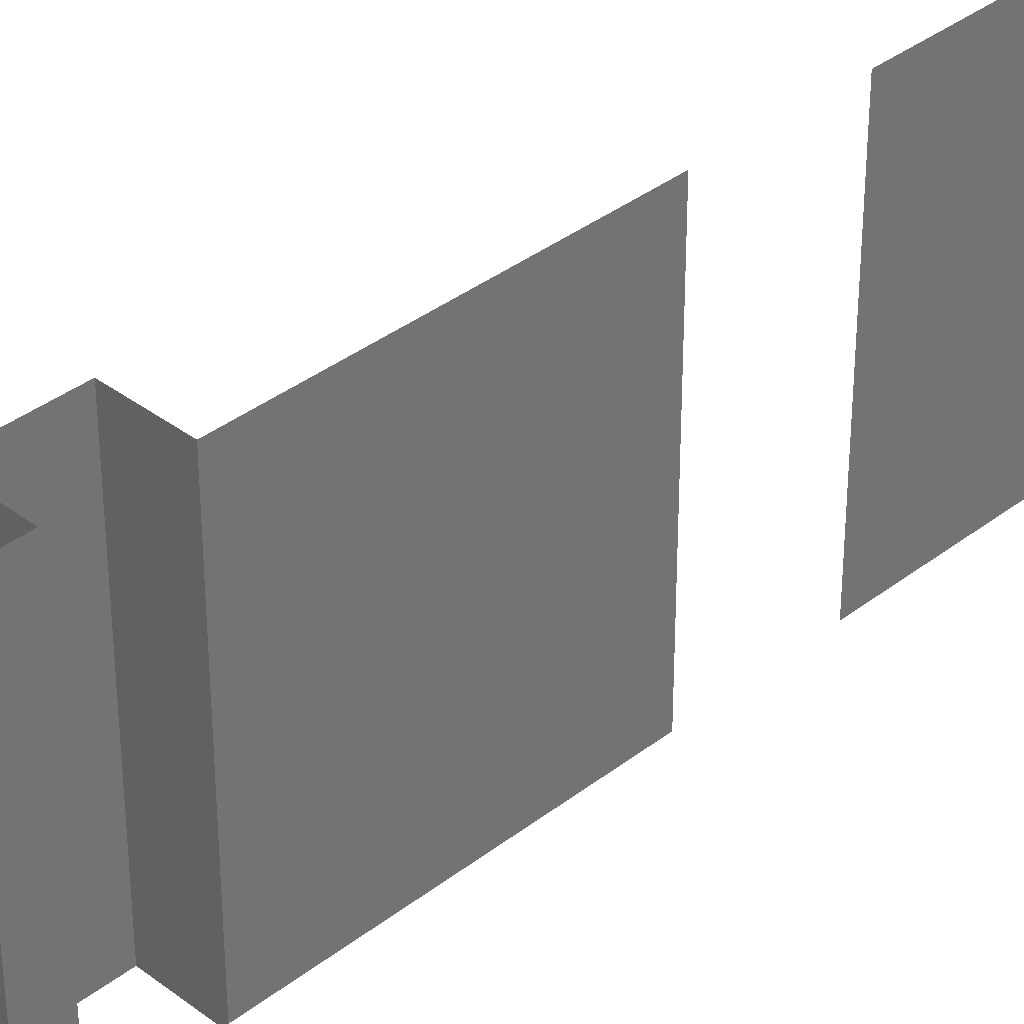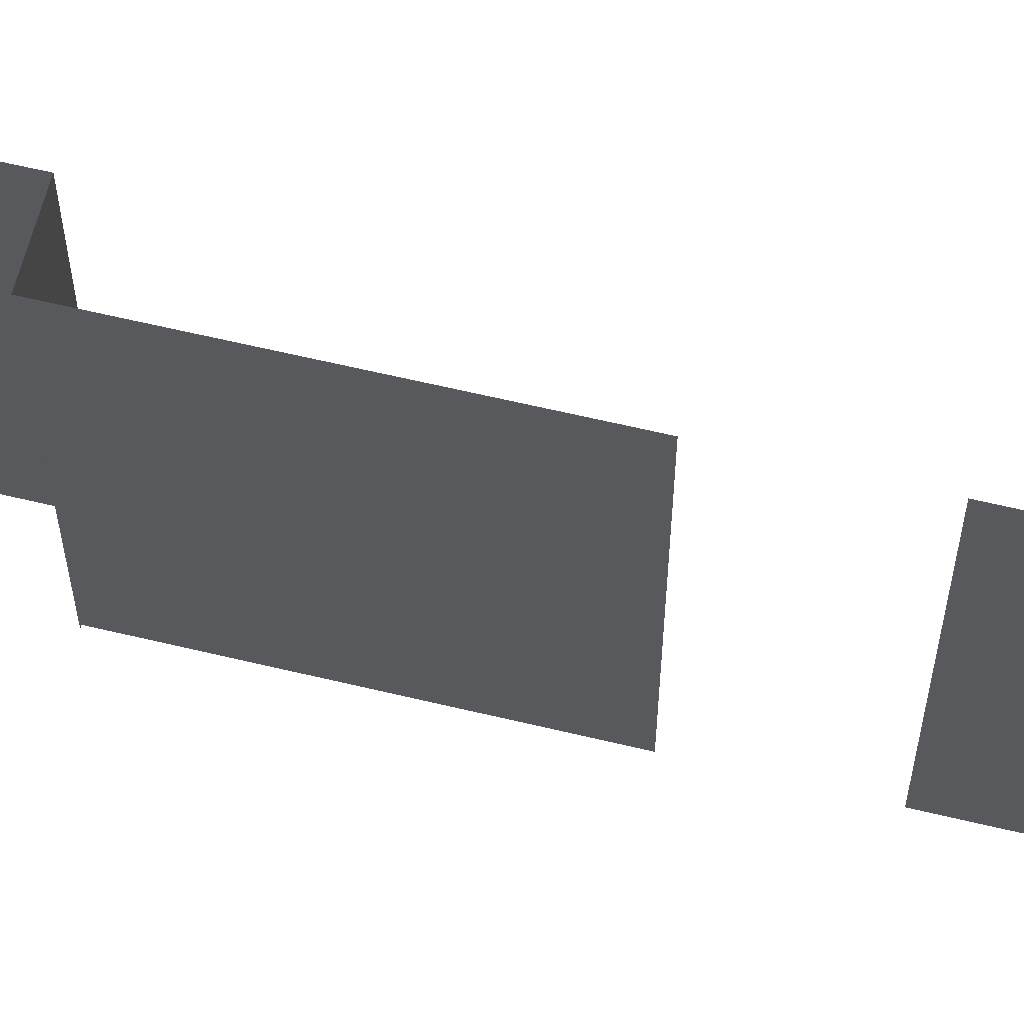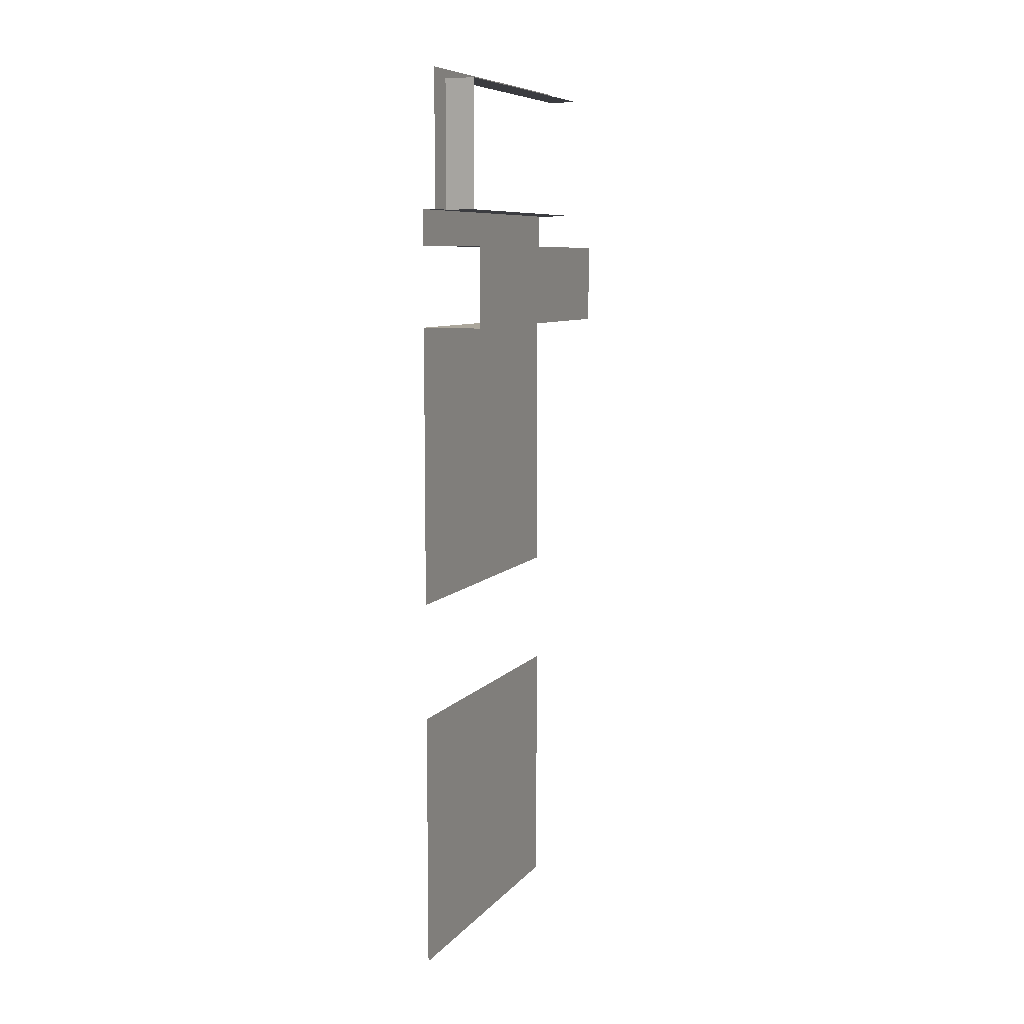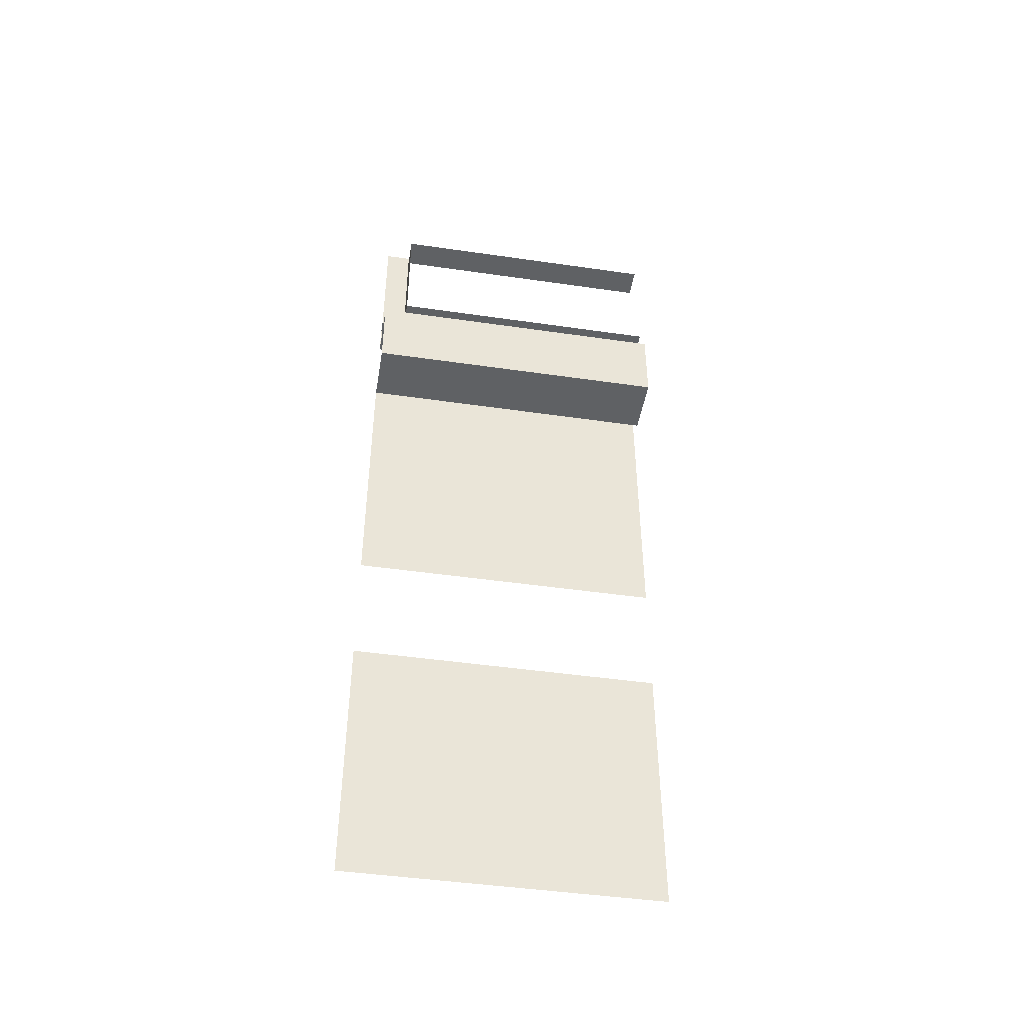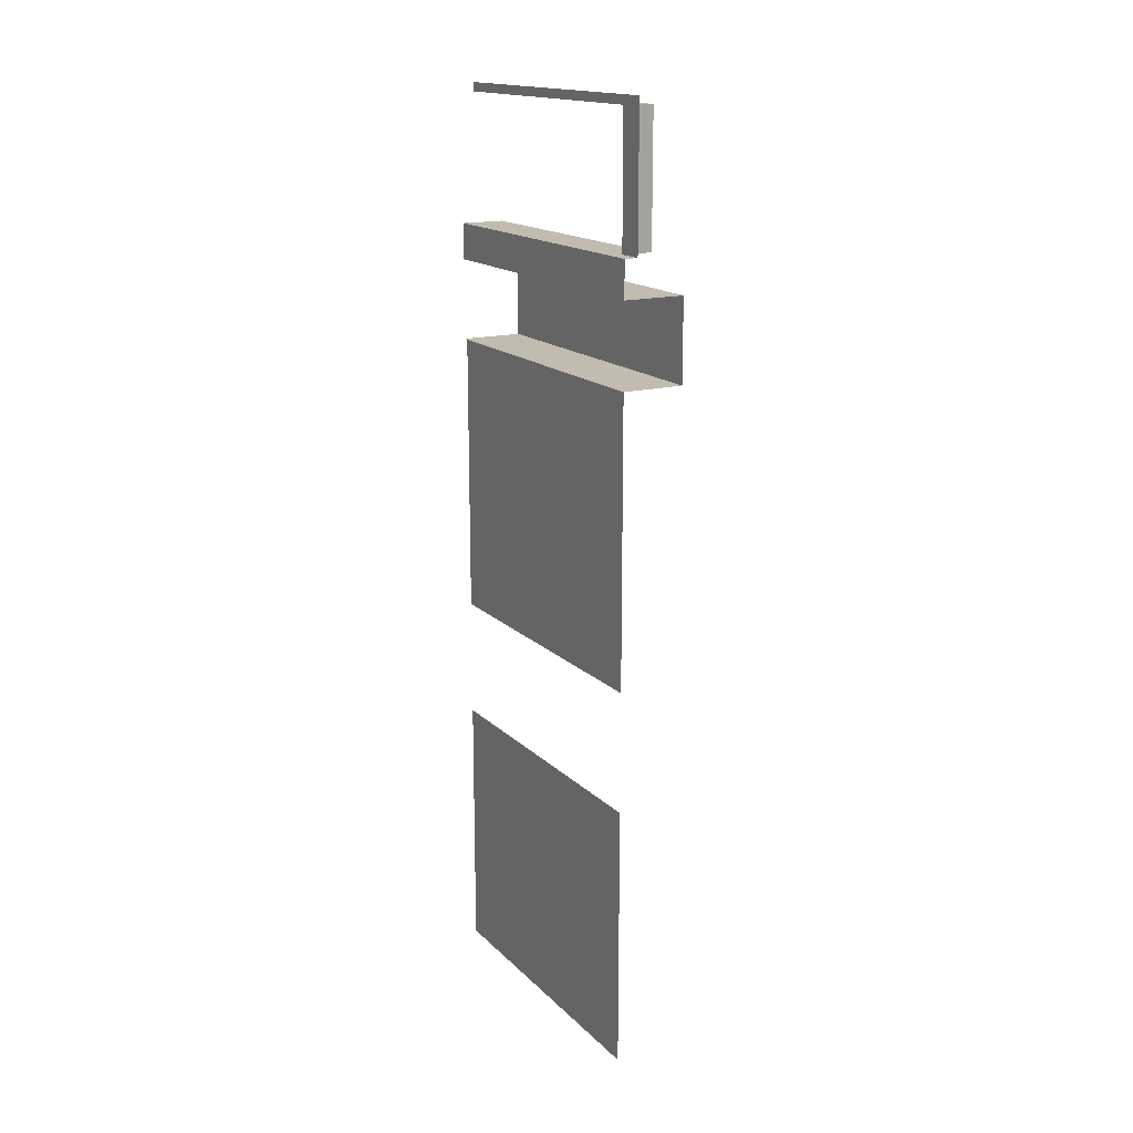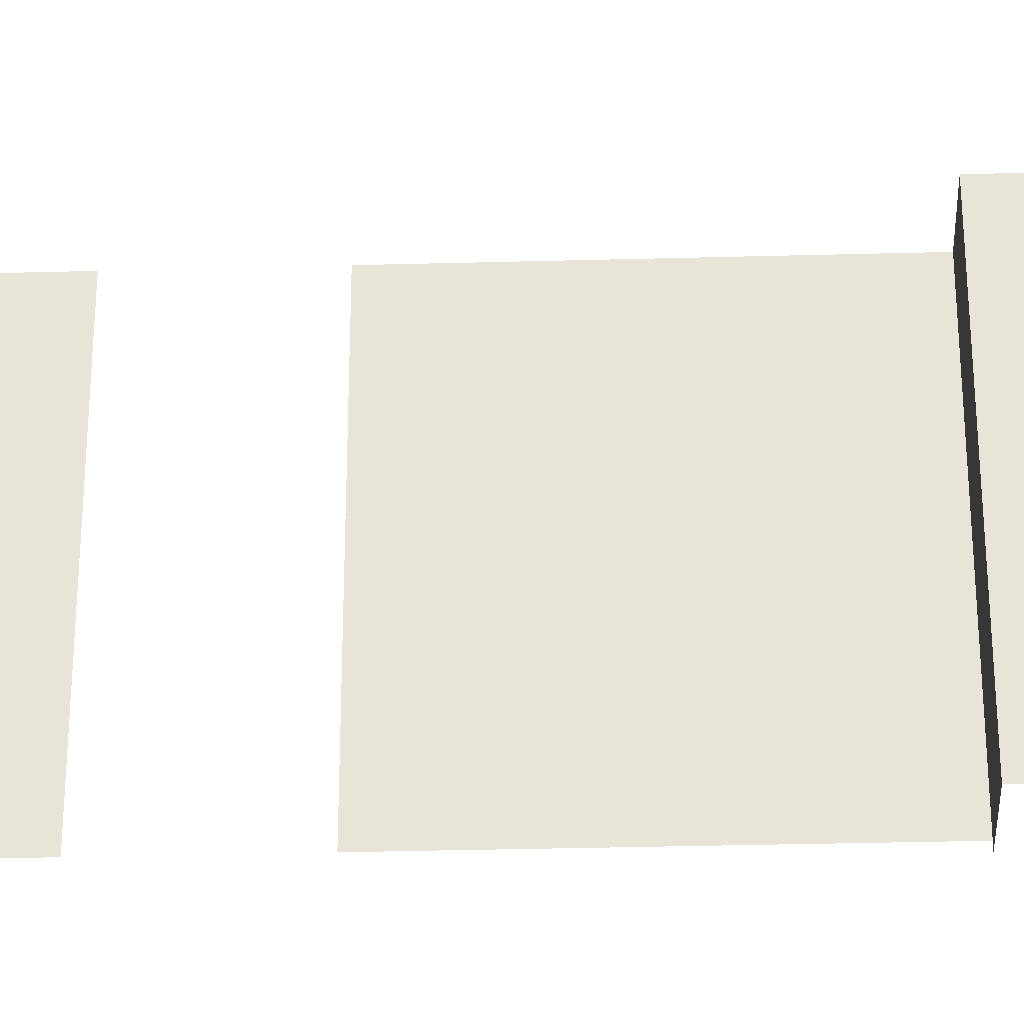
<metadata>
{"format":"obj","ext":"obj","renderer":"f3d","projection":"perspective","resolution":1024,"background":"white","views":[{"elev":36.2,"azim":44.7,"up":"+Y"},{"elev":62.4,"azim":103.7,"up":"+Y"},{"elev":8.3,"azim":-157.7,"up":"+Z"},{"elev":-45.6,"azim":-99.5,"up":"+Z"},{"elev":16.6,"azim":150.8,"up":"+Z"},{"elev":-31.9,"azim":-87.8,"up":"+Y"}]}
</metadata>
<code>
o F_wall_living06.001
v -286.3 235 188.3
v -286.3 -3.1e-05 188.3
v -286.3 2e-06 -10.75
v -286.3 235 -10.75
v -286.3 235 493.3
v -286.3 -8e-05 493.3
v -286.3 -4.5e-05 279.3
v -286.3 235 279.3
v -332.5 235 493.3
v -332.5 -4 493.3
v -286.3 -4 493.3
v -332.5 235 554.5
v -332.5 -4 554.5
v -286.3 235 554.5
v -286.3 -4 554.5
v -286.3 235 581.8
v -286.3 -4 581.8
v -319.3 215 581.8
v -319.3 -4 581.8
v -286.3 215 581.8
v -296.3 215 678.8
v -296.3 -4 678.8
v -319.3 -4 678.8
v -319.3 215 678.8
v -296.3 235 685.5
v -296.3 -4 685.5
v -296.3 235 678.8
v -296.3 215 581.8
v -296.3 235 581.8
f 1 2 3
f 4 1 3
f 5 6 7
f 7 8 5
f 9 10 11
f 11 5 9
f 12 13 10
f 10 9 12
f 14 15 13
f 13 12 14
f 16 17 15
f 15 14 16
f 18 19 17
f 17 20 18
f 21 22 23
f 23 24 21
f 25 26 22
f 22 27 25
f 21 24 18
f 18 28 21
f 21 28 29
f 29 27 21
f 29 28 20
f 20 16 29

</code>
